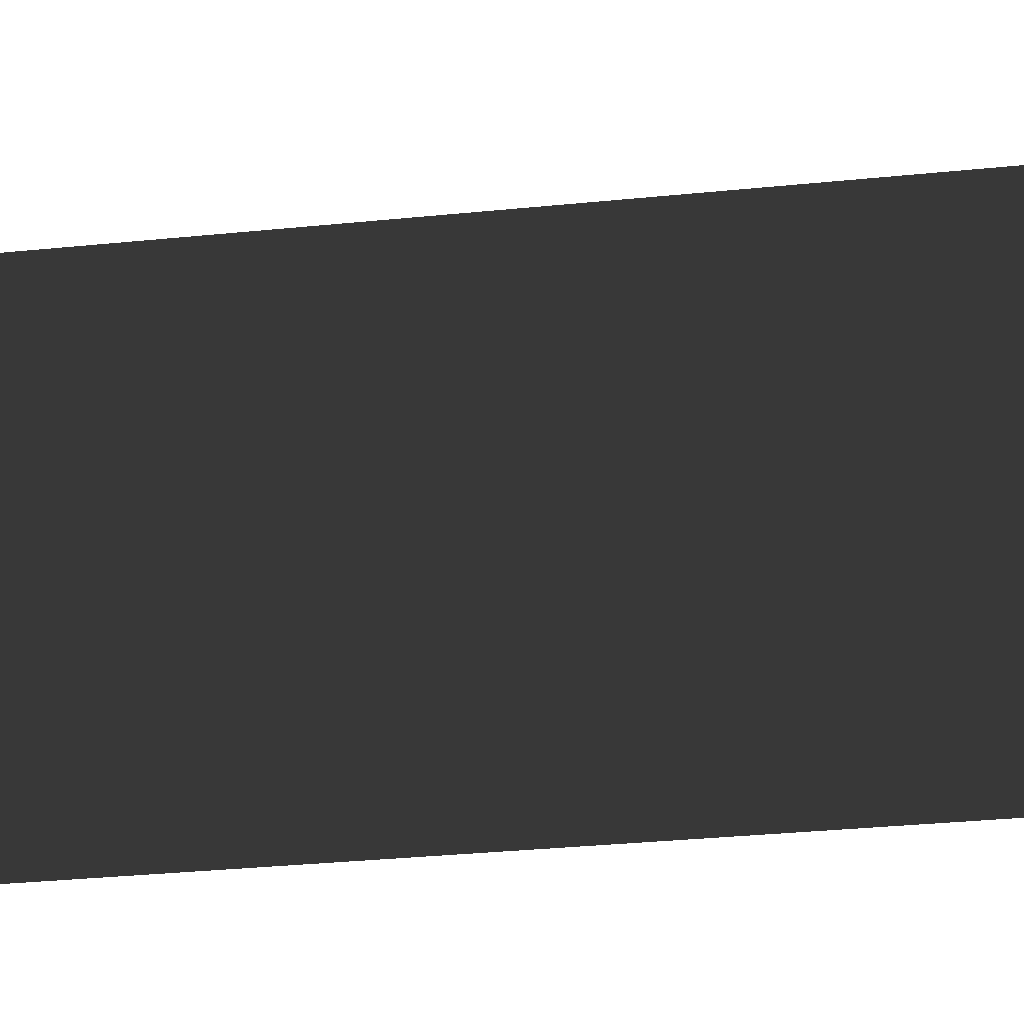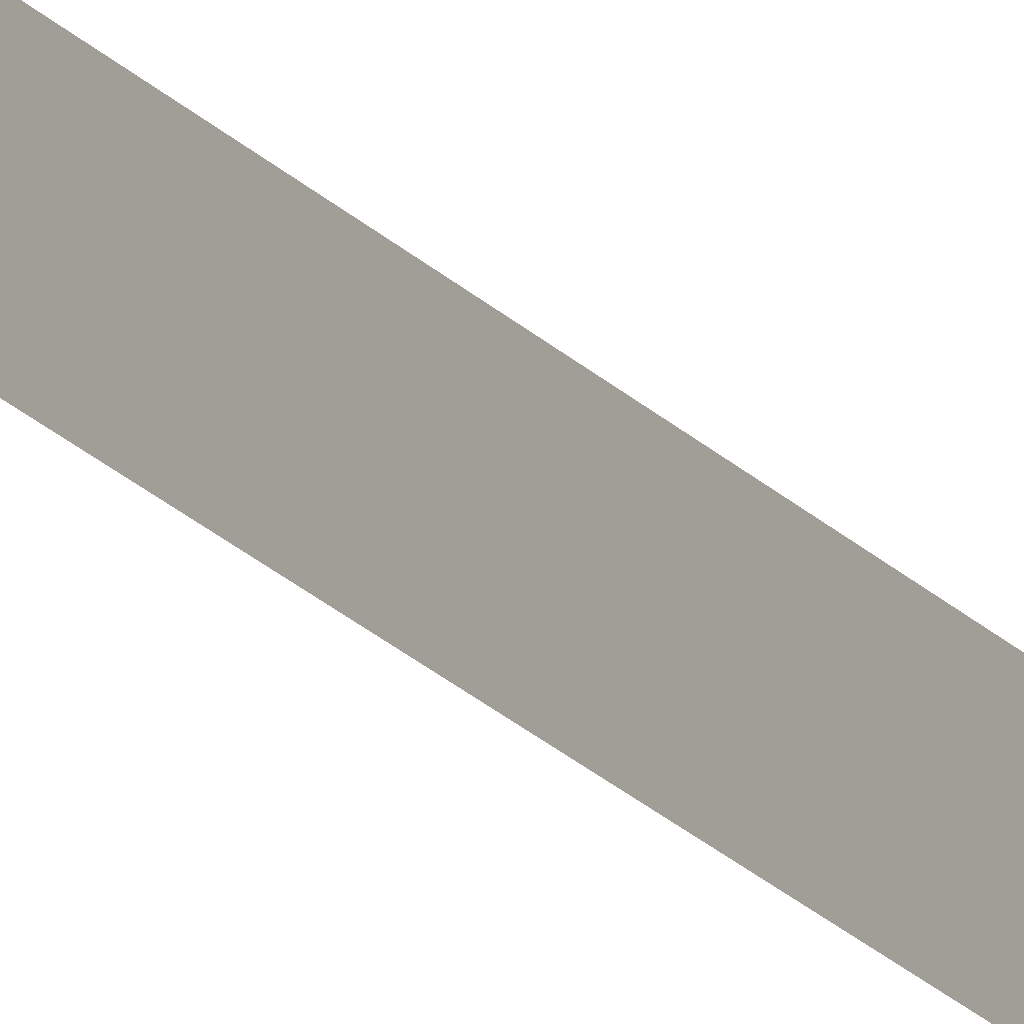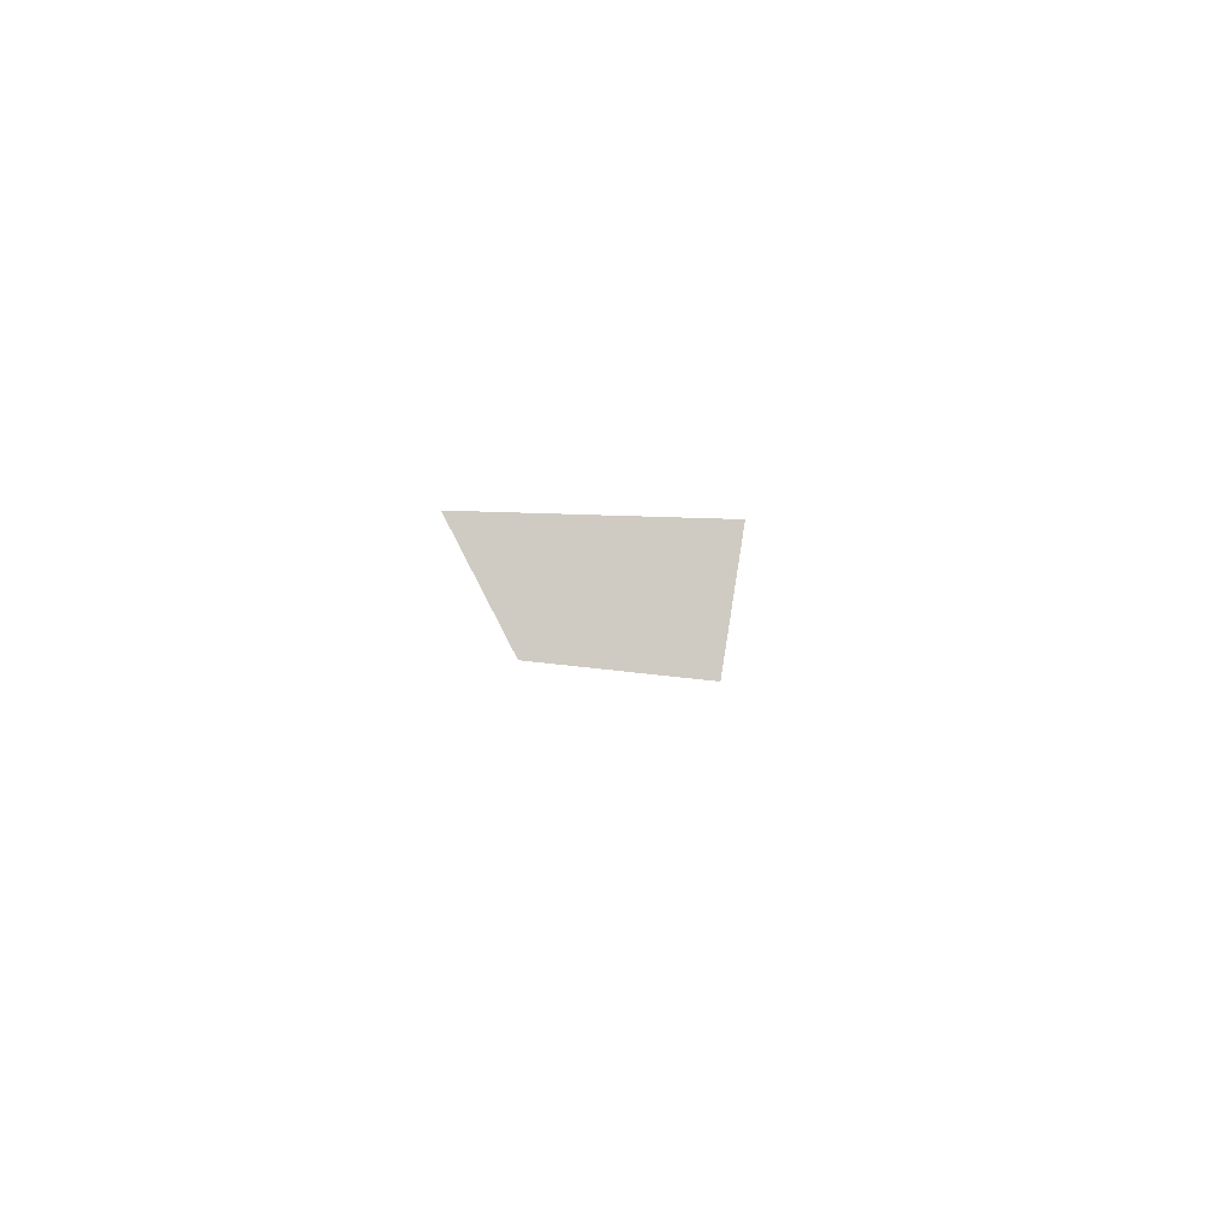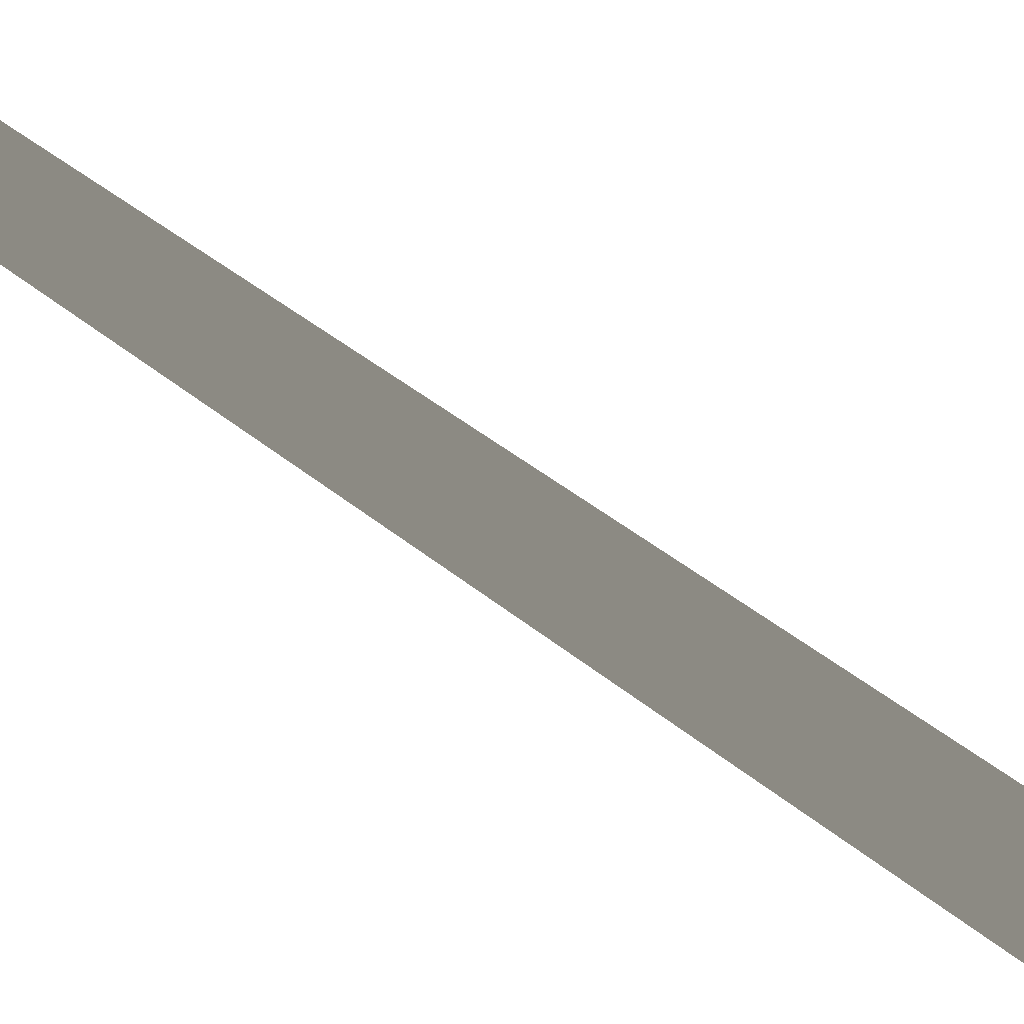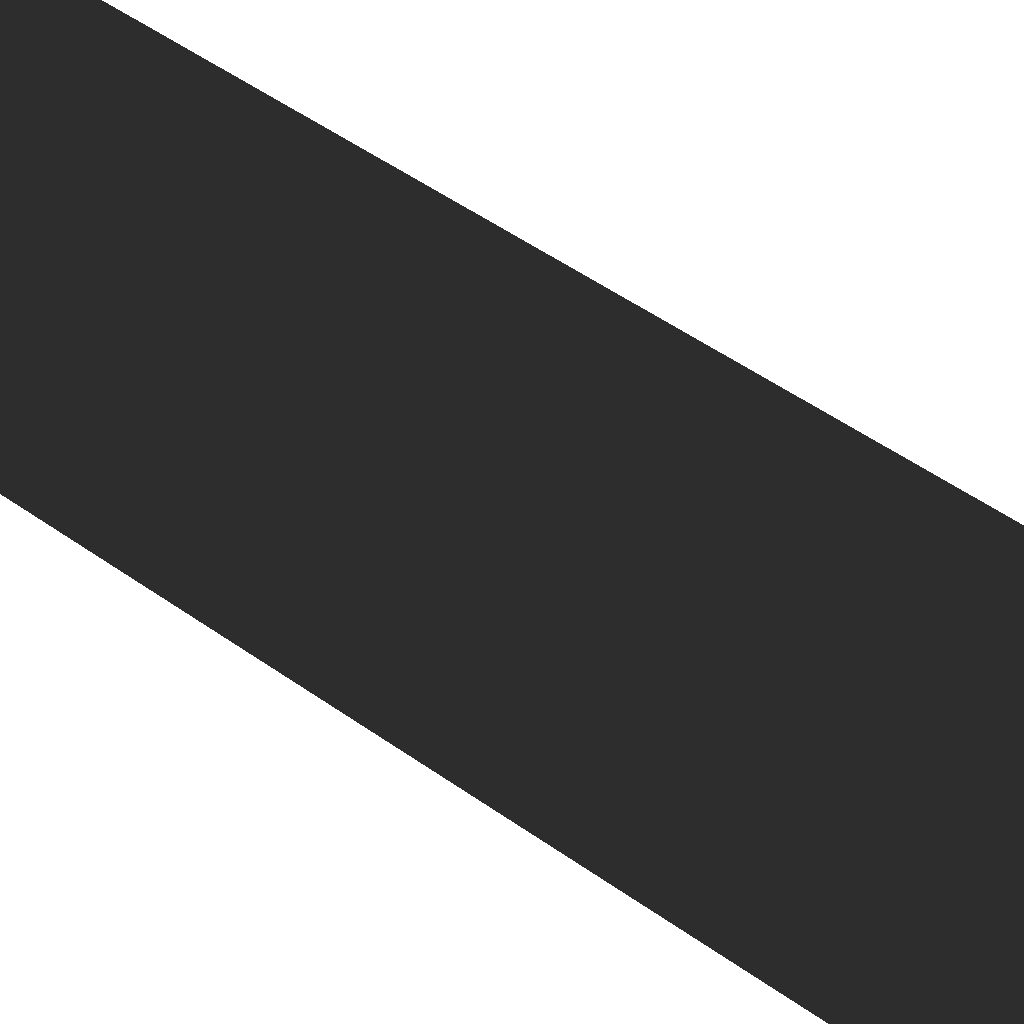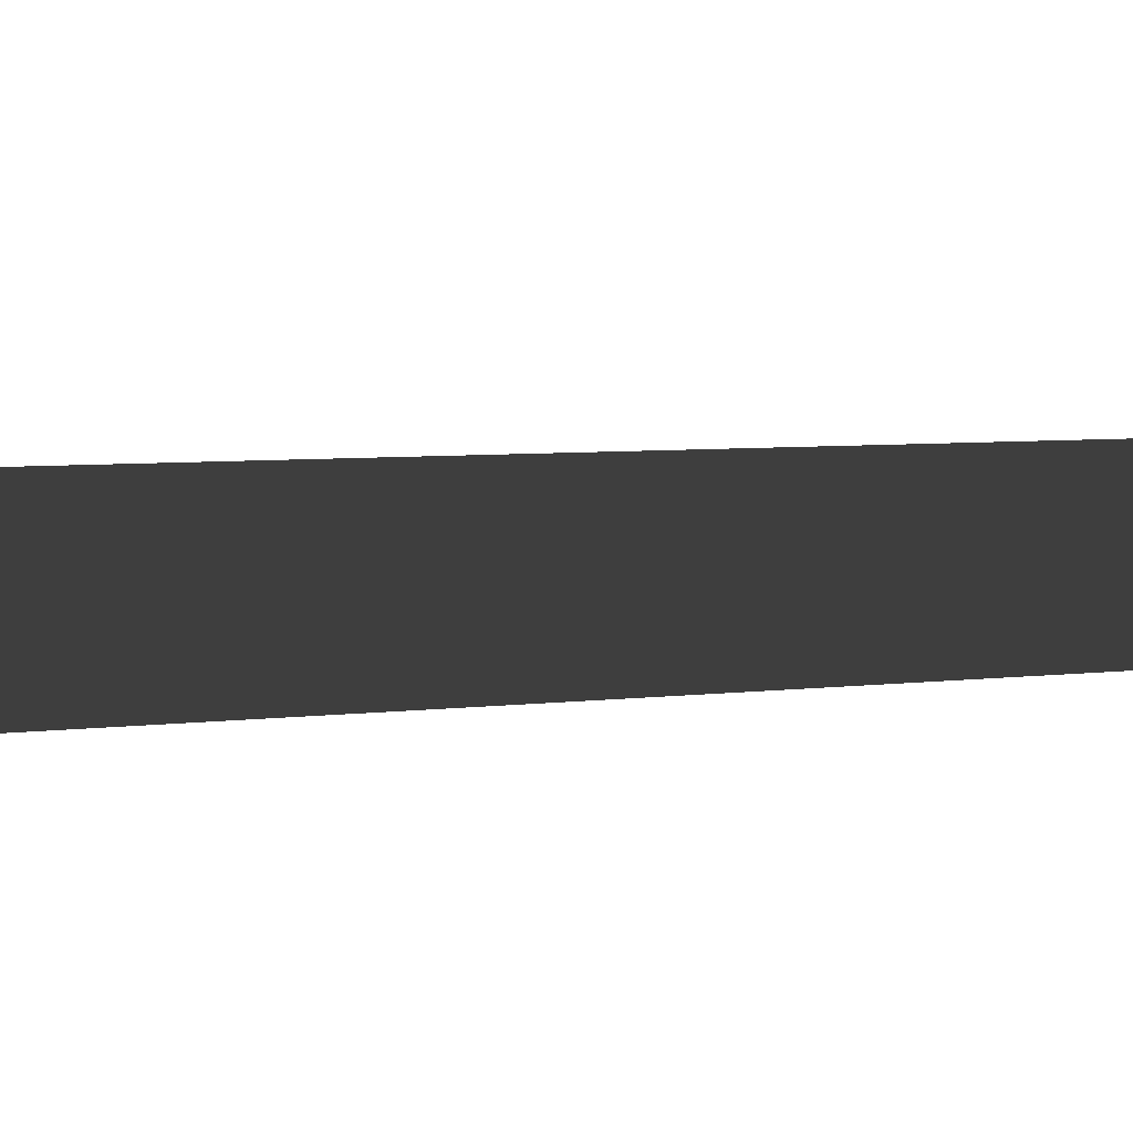
<metadata>
{"format":"obj","ext":"obj","renderer":"f3d","projection":"perspective","resolution":1024,"background":"white","views":[{"elev":-15.4,"azim":-68.4,"up":"+Y"},{"elev":-54.9,"azim":-125.3,"up":"+Y"},{"elev":79.6,"azim":95.1,"up":"+Z"},{"elev":-74.0,"azim":57.3,"up":"+Y"},{"elev":23.7,"azim":-32.7,"up":"+Y"},{"elev":68.1,"azim":-90.6,"up":"+Y"}]}
</metadata>
<code>
v -0.01487 -0.2414 -0.1438
v -0.05672 -0.2372 -0.9695
v -0.05394 -0.03315 -0.9746
v -0.03031 -0.0568 -0.1636
g door_frontR_8862_8
f 1 3 2
f 1 4 3

</code>
